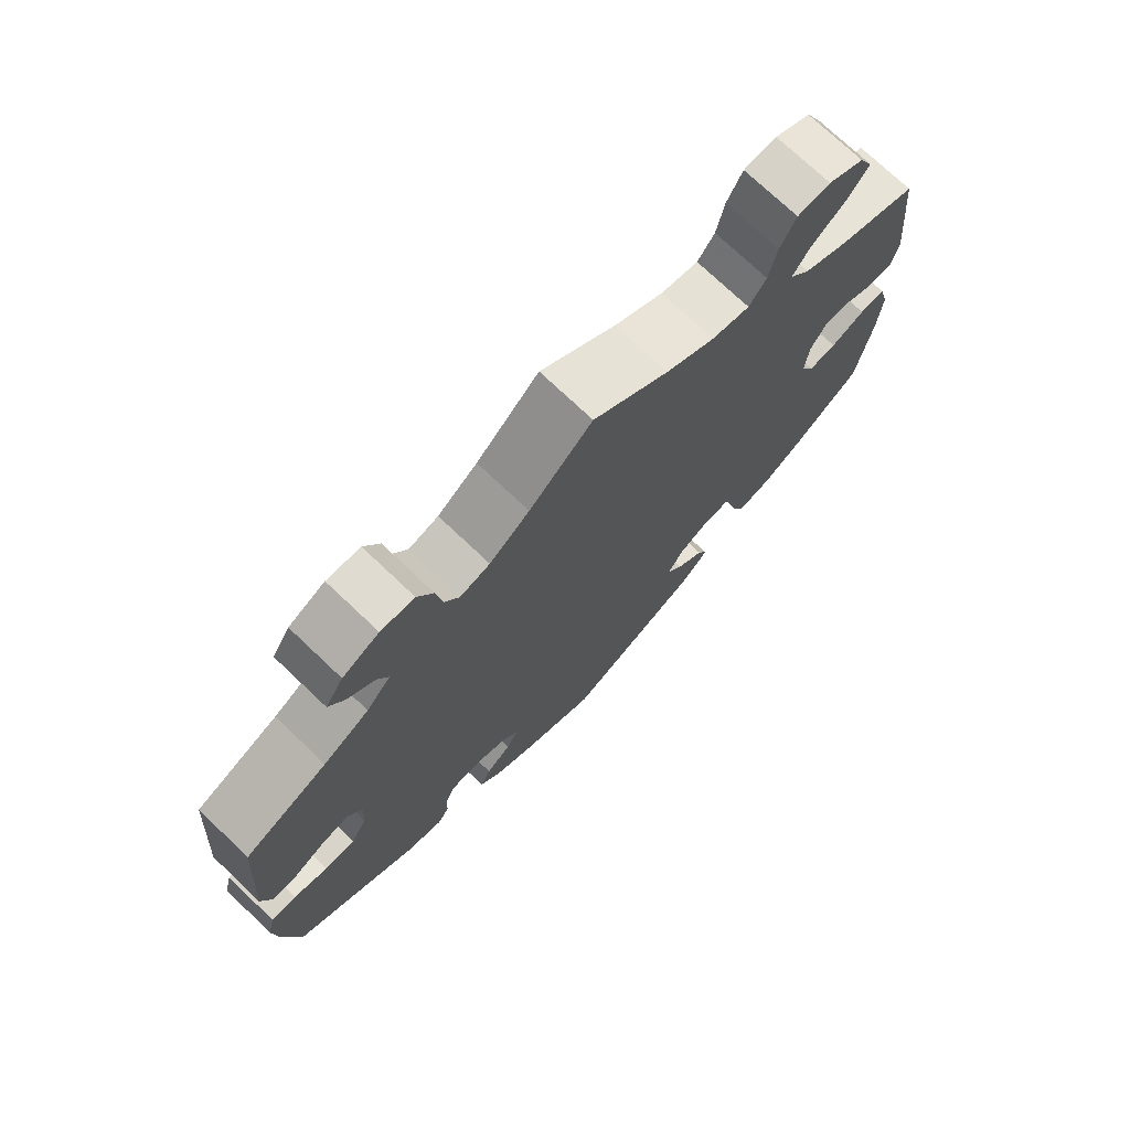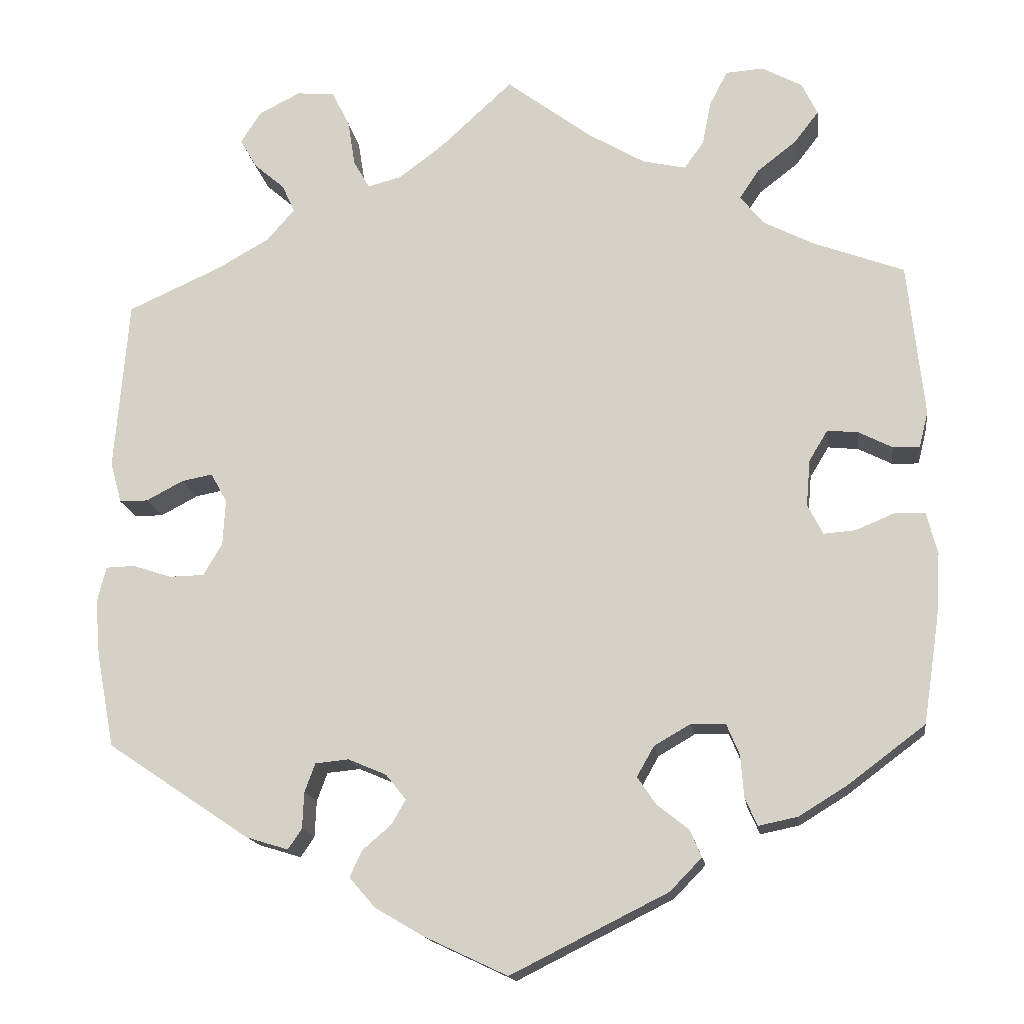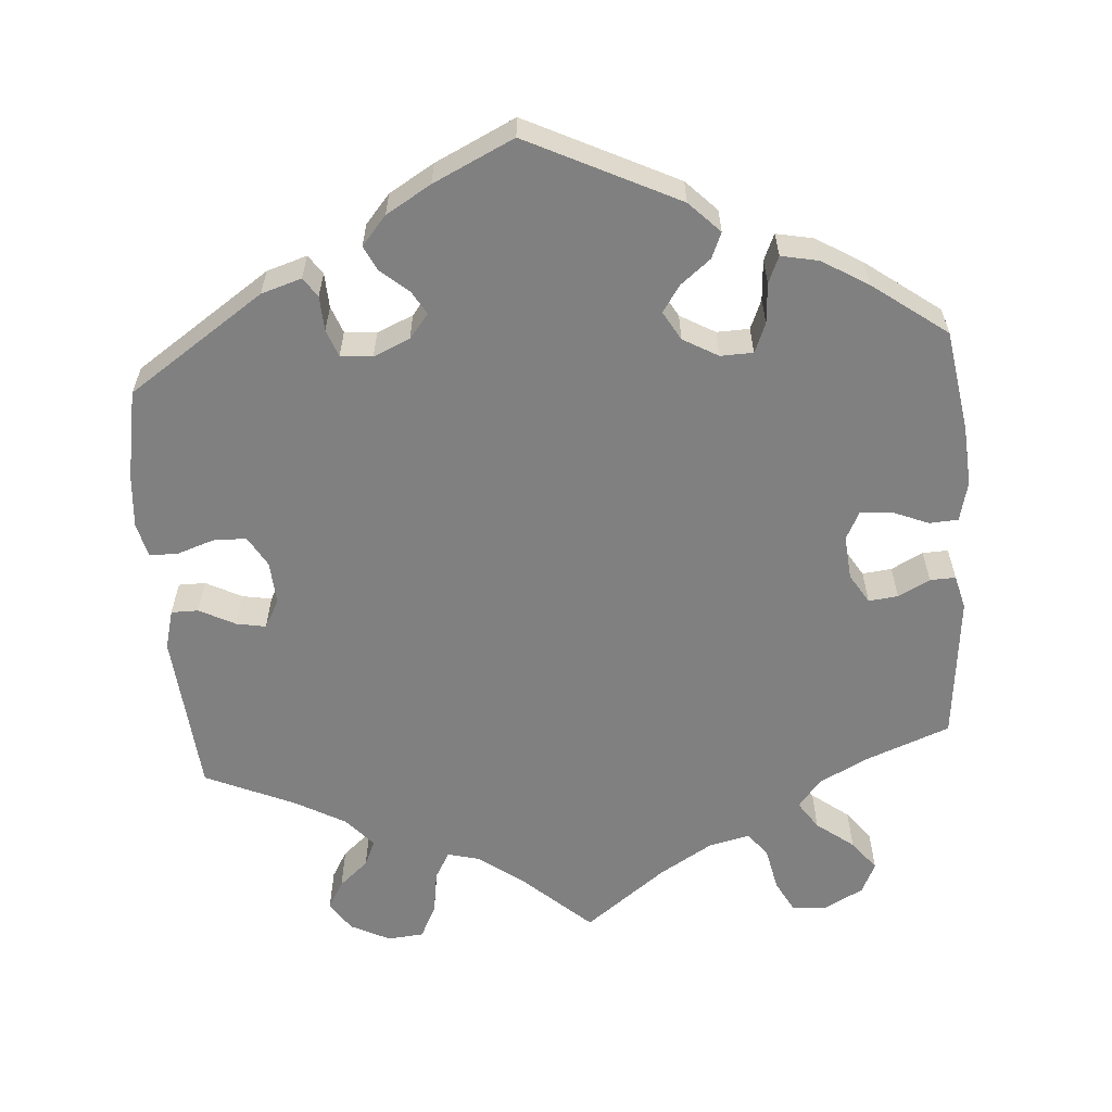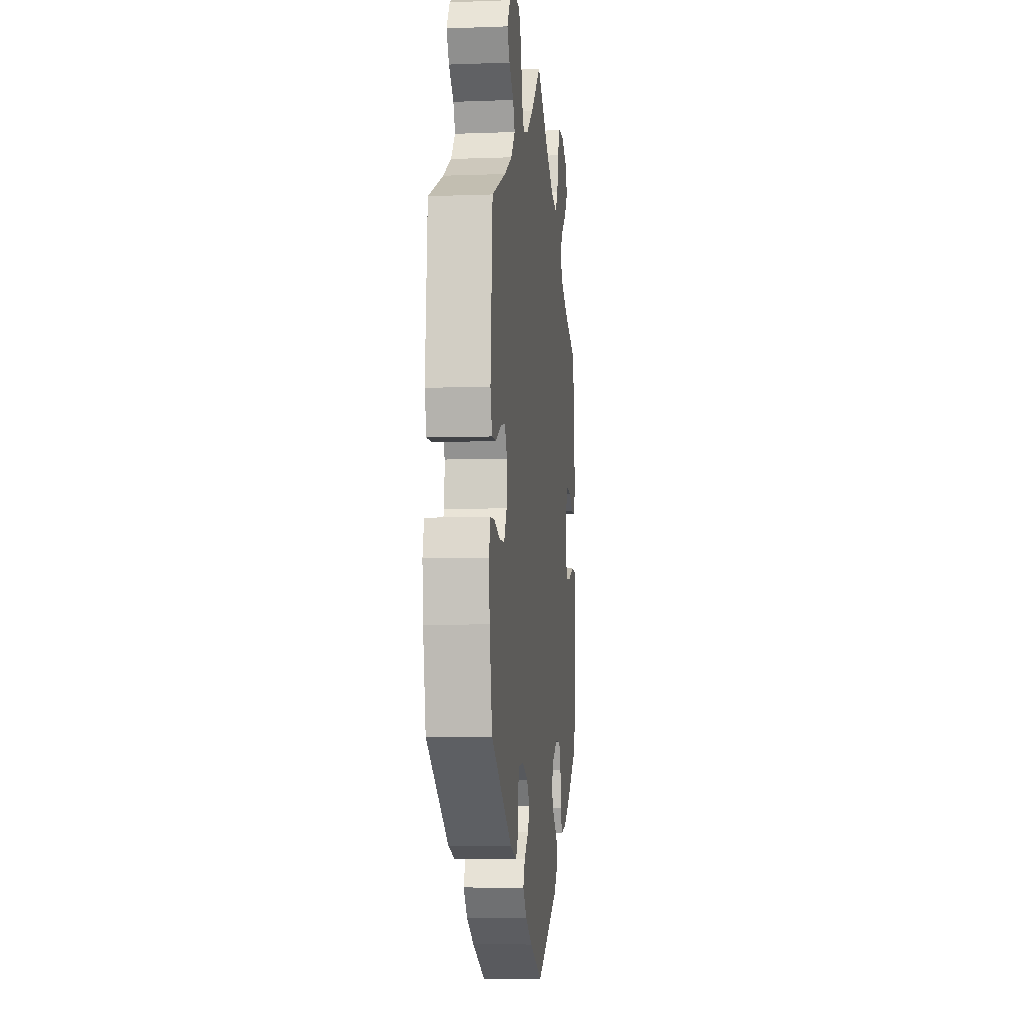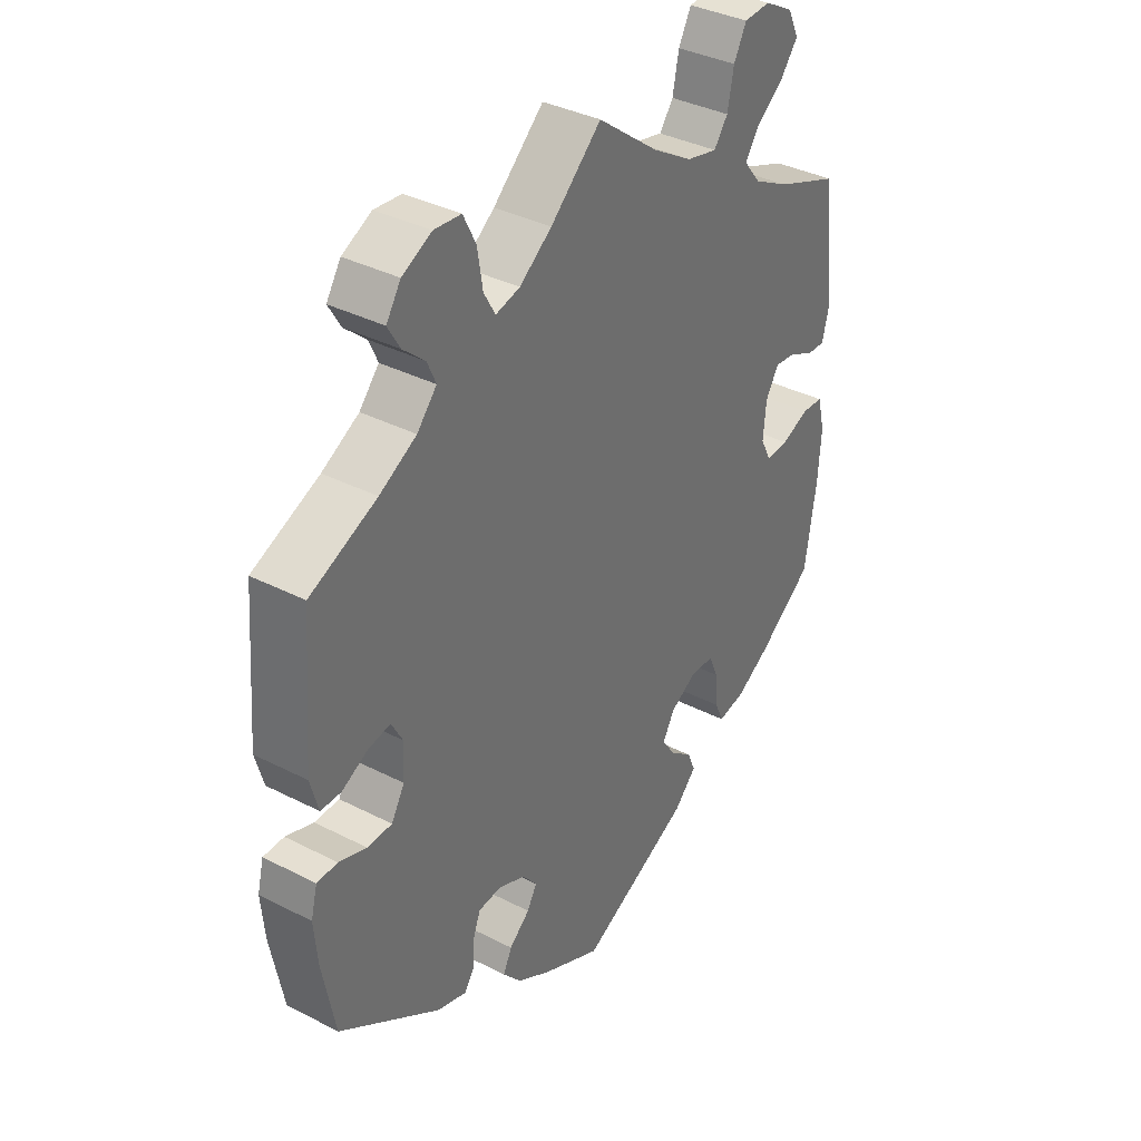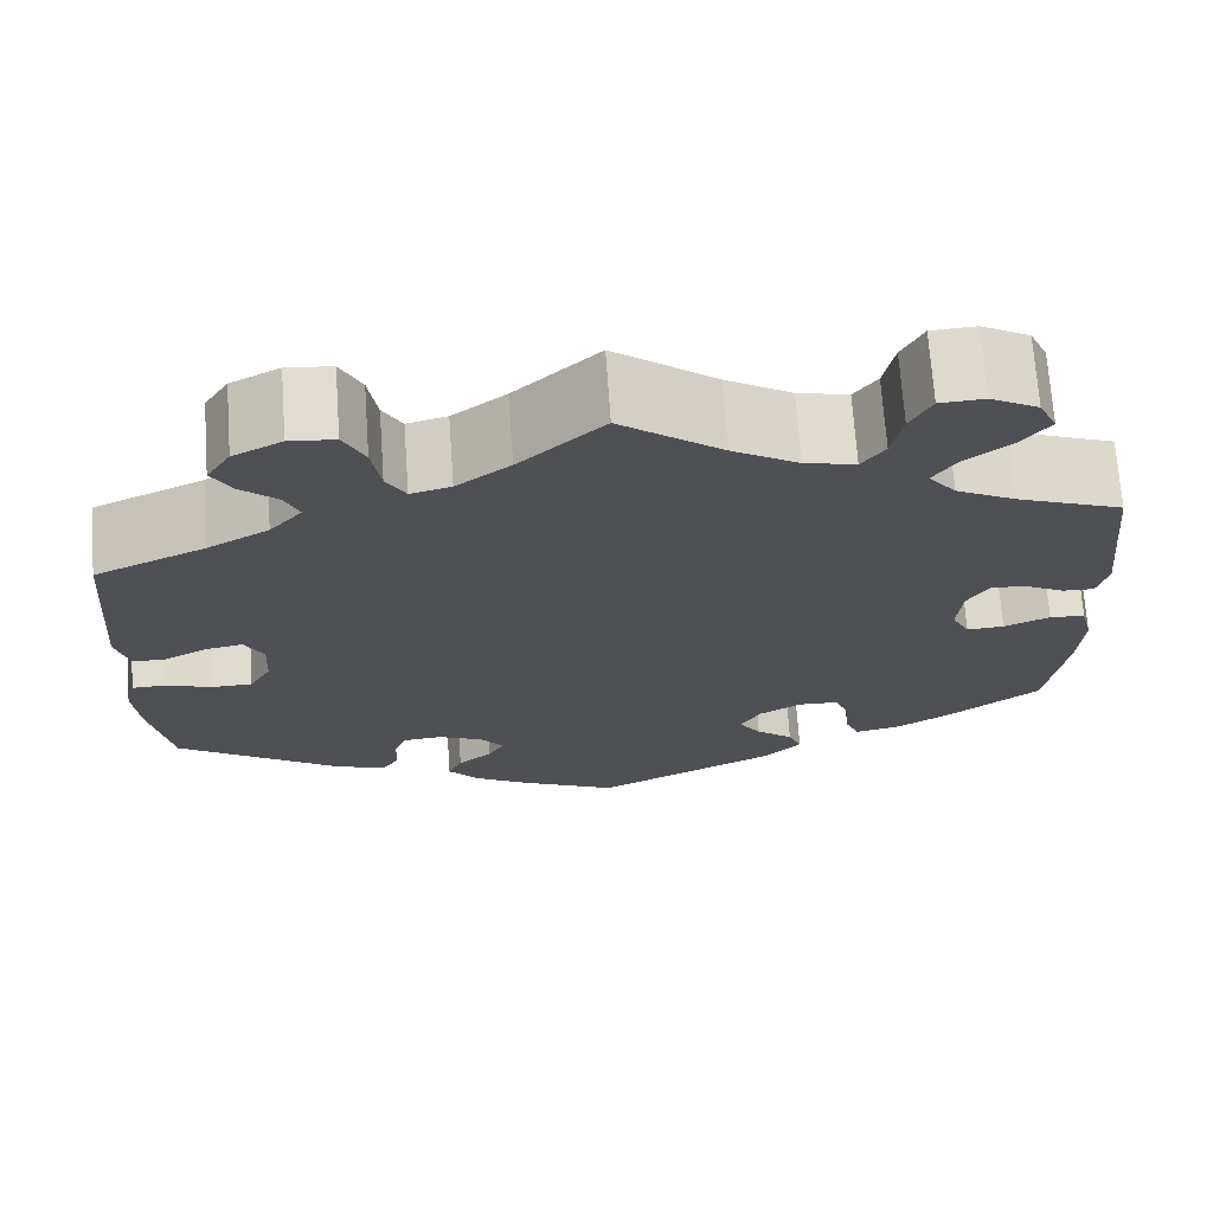
<metadata>
{"format":"obj","ext":"obj","renderer":"f3d","projection":"perspective","resolution":1024,"background":"white","views":[{"elev":74.1,"azim":133.5,"up":"+Z"},{"elev":-15.9,"azim":-172.0,"up":"+Z"},{"elev":-60.1,"azim":-175.4,"up":"+Y"},{"elev":-6.4,"azim":96.4,"up":"+Z"},{"elev":36.5,"azim":123.8,"up":"+Z"},{"elev":70.4,"azim":176.0,"up":"+Z"}]}
</metadata>
<code>
v -0.52 0.07 -0.158
v -0.525 0.07 -0.08
v -0.512 0.07 -0.029
v -0.475 0.07 -0.027
v -0.427 0.07 -0.047
v -0.388 0.07 -0.05
v -0.369 0.07 -0.013
v -0.374 0.07 0.044
v -0.397 0.07 0.082
v -0.435 0.07 0.078
v -0.476 0.07 0.057
v -0.509 0.07 0.056
v -0.52 0.07 0.1
v -0.5 0.07 0.289
v -0.389 0.07 0.331
v -0.327 0.07 0.363
v -0.298 0.07 0.399
v -0.322 0.07 0.435
v -0.37 0.07 0.472
v -0.4 0.07 0.511
v -0.381 0.07 0.551
v -0.331 0.07 0.578
v -0.285 0.07 0.575
v -0.263 0.07 0.533
v -0.252 0.07 0.478
v -0.228 0.07 0.445
v -0.175 0.07 0.457
v -0.106 0.07 0.498
v 0 0.07 0.578
v 0.088 0.07 0.497
v 0.144 0.07 0.455
v 0.186 0.07 0.444
v 0.206 0.07 0.479
v 0.215 0.07 0.536
v 0.237 0.07 0.58
v 0.284 0.07 0.584
v 0.335 0.07 0.558
v 0.36 0.07 0.519
v 0.339 0.07 0.483
v 0.301 0.07 0.45
v 0.286 0.07 0.416
v 0.32 0.07 0.377
v 0.384 0.07 0.341
v 0.5 0.07 0.289
v 0.517 0.07 0.078
v 0.503 0.07 0.027
v 0.468 0.07 0.027
v 0.422 0.07 0.051
v 0.384 0.07 0.058
v 0.364 0.07 0.022
v 0.367 0.07 -0.034
v 0.39 0.07 -0.074
v 0.433 0.07 -0.075
v 0.481 0.07 -0.059
v 0.517 0.07 -0.06
v 0.528 0.07 -0.104
v 0.522 0.07 -0.173
v 0.5 0.07 -0.289
v 0.324 0.07 -0.407
v 0.272 0.07 -0.423
v 0.255 0.07 -0.398
v 0.253 0.07 -0.353
v 0.24 0.07 -0.318
v 0.199 0.07 -0.314
v 0.152 0.07 -0.334
v 0.127 0.07 -0.365
v 0.144 0.07 -0.395
v 0.18 0.07 -0.426
v 0.195 0.07 -0.458
v 0.163 0.07 -0.495
v 0.105 0.07 -0.529
v 0.001 0.07 -0.578
v -0.192 0.07 -0.482
v -0.231 0.07 -0.442
v -0.217 0.07 -0.409
v -0.178 0.07 -0.378
v -0.155 0.07 -0.344
v -0.176 0.07 -0.307
v -0.221 0.07 -0.281
v -0.263 0.07 -0.282
v -0.279 0.07 -0.32
v -0.283 0.07 -0.372
v -0.298 0.07 -0.406
v -0.346 0.07 -0.396
v -0.405 0.07 -0.36
v -0.5 0.07 -0.289
v -0.52 0 -0.158
v -0.525 0 -0.08
v -0.512 0 -0.029
v -0.475 0 -0.027
v -0.427 0 -0.047
v -0.388 0 -0.05
v -0.369 0 -0.013
v -0.374 0 0.044
v -0.397 0 0.082
v -0.435 0 0.078
v -0.476 0 0.057
v -0.509 0 0.056
v -0.52 0 0.1
v -0.5 0 0.289
v -0.389 0 0.331
v -0.327 0 0.363
v -0.298 0 0.399
v -0.322 0 0.435
v -0.37 0 0.472
v -0.4 0 0.511
v -0.381 0 0.551
v -0.331 0 0.578
v -0.285 0 0.575
v -0.263 0 0.533
v -0.252 0 0.478
v -0.228 0 0.445
v -0.175 0 0.457
v -0.106 0 0.498
v 0 0 0.578
v 0.088 0 0.497
v 0.144 0 0.455
v 0.186 0 0.444
v 0.206 0 0.479
v 0.215 0 0.536
v 0.237 0 0.58
v 0.284 0 0.584
v 0.335 0 0.558
v 0.36 0 0.519
v 0.339 0 0.483
v 0.301 0 0.45
v 0.286 0 0.416
v 0.32 0 0.377
v 0.384 0 0.341
v 0.5 0 0.289
v 0.517 0 0.078
v 0.503 0 0.027
v 0.468 0 0.027
v 0.422 0 0.051
v 0.384 0 0.058
v 0.364 0 0.022
v 0.367 0 -0.034
v 0.39 0 -0.074
v 0.433 0 -0.075
v 0.481 0 -0.059
v 0.517 0 -0.06
v 0.528 0 -0.104
v 0.522 0 -0.173
v 0.5 0 -0.289
v 0.324 0 -0.407
v 0.272 0 -0.423
v 0.255 0 -0.398
v 0.253 0 -0.353
v 0.24 0 -0.318
v 0.199 0 -0.314
v 0.152 0 -0.334
v 0.127 0 -0.365
v 0.144 0 -0.395
v 0.18 0 -0.426
v 0.195 0 -0.458
v 0.163 0 -0.495
v 0.105 0 -0.529
v 0.001 0 -0.578
v -0.192 0 -0.482
v -0.231 0 -0.442
v -0.217 0 -0.409
v -0.178 0 -0.378
v -0.155 0 -0.344
v -0.176 0 -0.307
v -0.221 0 -0.281
v -0.263 0 -0.282
v -0.279 0 -0.32
v -0.283 0 -0.372
v -0.298 0 -0.406
v -0.346 0 -0.396
v -0.405 0 -0.36
v -0.5 0 -0.289
f 81 82 83 84
f 80 81 84 85
f 73 74 75 76
f 73 76 77
f 72 73 77
f 71 72 77 78
f 67 68 69 70
f 66 67 70 71
f 59 60 61 62
f 59 62 63
f 58 59 63
f 57 58 63 64
f 53 54 55 56
f 52 53 56 57
f 45 46 47 48
f 43 44 45 48
f 42 43 48 49
f 41 42 49 50
f 37 38 39 40
f 37 40 41
f 36 37 41
f 33 34 35 36
f 32 33 36 41
f 31 32 41 50
f 28 29 30
f 27 28 30 31
f 26 27 31 50
f 22 23 24 25
f 22 25 26
f 21 22 26
f 18 19 20 21
f 17 18 21 26
f 16 17 26 50
f 12 13 14 15
f 10 11 12 15
f 9 10 15 16
f 8 9 16 50
f 2 3 4 5
f 2 5 6
f 1 2 6
f 80 85 86 1
f 66 71 78
f 65 66 78 79
f 52 57 64 65
f 51 52 65 79
f 7 8 50 51
f 6 7 51 79
f 1 6 79 80
f 170 169 168 167
f 171 170 167 166
f 162 161 160 159
f 163 162 159
f 163 159 158
f 164 163 158 157
f 156 155 154 153
f 157 156 153 152
f 148 147 146 145
f 149 148 145
f 149 145 144
f 150 149 144 143
f 142 141 140 139
f 143 142 139 138
f 134 133 132 131
f 134 131 130 129
f 135 134 129 128
f 136 135 128 127
f 126 125 124 123
f 127 126 123
f 127 123 122
f 122 121 120 119
f 127 122 119 118
f 136 127 118 117
f 116 115 114
f 117 116 114 113
f 136 117 113 112
f 111 110 109 108
f 112 111 108
f 112 108 107
f 107 106 105 104
f 112 107 104 103
f 136 112 103 102
f 101 100 99 98
f 101 98 97 96
f 102 101 96 95
f 136 102 95 94
f 91 90 89 88
f 92 91 88
f 92 88 87
f 87 172 171 166
f 164 157 152
f 165 164 152 151
f 151 150 143 138
f 165 151 138 137
f 137 136 94 93
f 165 137 93 92
f 166 165 92 87
f 1 87 88 2
f 2 88 89 3
f 3 89 90 4
f 4 90 91 5
f 5 91 92 6
f 6 92 93 7
f 7 93 94 8
f 8 94 95 9
f 9 95 96 10
f 10 96 97 11
f 11 97 98 12
f 12 98 99 13
f 13 99 100 14
f 14 100 101 15
f 15 101 102 16
f 16 102 103 17
f 17 103 104 18
f 18 104 105 19
f 19 105 106 20
f 20 106 107 21
f 21 107 108 22
f 22 108 109 23
f 23 109 110 24
f 24 110 111 25
f 25 111 112 26
f 26 112 113 27
f 27 113 114 28
f 28 114 115 29
f 29 115 116 30
f 30 116 117 31
f 31 117 118 32
f 32 118 119 33
f 33 119 120 34
f 34 120 121 35
f 35 121 122 36
f 36 122 123 37
f 37 123 124 38
f 38 124 125 39
f 39 125 126 40
f 40 126 127 41
f 41 127 128 42
f 42 128 129 43
f 43 129 130 44
f 44 130 131 45
f 45 131 132 46
f 46 132 133 47
f 47 133 134 48
f 48 134 135 49
f 49 135 136 50
f 50 136 137 51
f 51 137 138 52
f 52 138 139 53
f 53 139 140 54
f 54 140 141 55
f 55 141 142 56
f 56 142 143 57
f 57 143 144 58
f 58 144 145 59
f 59 145 146 60
f 60 146 147 61
f 61 147 148 62
f 62 148 149 63
f 63 149 150 64
f 64 150 151 65
f 65 151 152 66
f 66 152 153 67
f 67 153 154 68
f 68 154 155 69
f 69 155 156 70
f 70 156 157 71
f 71 157 158 72
f 72 158 159 73
f 73 159 160 74
f 74 160 161 75
f 75 161 162 76
f 76 162 163 77
f 77 163 164 78
f 78 164 165 79
f 79 165 166 80
f 80 166 167 81
f 81 167 168 82
f 82 168 169 83
f 83 169 170 84
f 84 170 171 85
f 85 171 172 86
f 86 172 87 1

</code>
